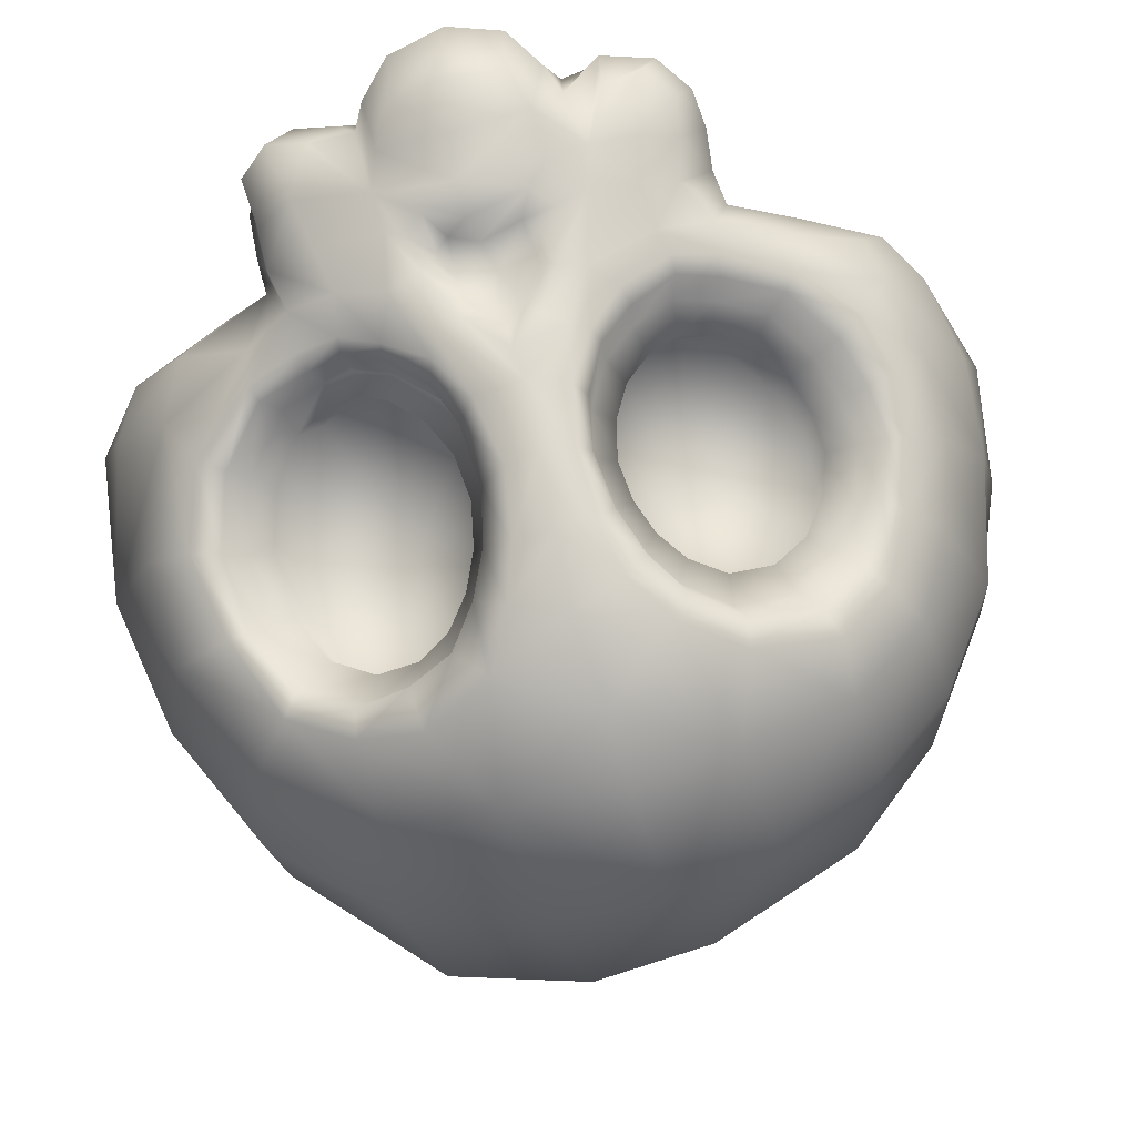
<metadata>
{"format":"obj","ext":"obj","renderer":"f3d","projection":"perspective","resolution":1024,"background":"white","views":[{"elev":68.4,"azim":168.4,"up":"+Z"}]}
</metadata>
<code>
o Skeleton_Head
v 0.1564 2.219 0.3747
v 0.2592 2.258 0.3046
v 0.177 2.366 0.2552
v -0.107 2.203 0.4178
v 0.004858 2.296 0.3675
v -0.1732 2.366 0.2964
v -0.006984 2.398 0.296
v -0.2044 2.252 0.3761
v 0.5507 1.663 0.1887
v 0.4078 1.62 0.297
v 0.511 1.553 0.1799
v 0.6625 1.599 -0.02796
v 0.632 1.62 0.06571
v 0.5906 1.526 0.05484
v 0.1299 1.938 0.3332
v 0.1405 1.861 0.3307
v 0.3574 1.741 0.234
v 0.402 1.797 0.1832
v 0.1726 1.797 0.3233
v 0.3066 1.724 0.2736
v 0.1628 2.067 0.3105
v 0.1399 2.008 0.3258
v 0.2193 1.748 0.3124
v 0.4131 1.989 0.1481
v 0.372 2.075 0.1667
v 0.2643 1.725 0.2967
v 0.3088 2.123 0.2003
v 0.2459 2.131 0.243
v 0.1974 2.111 0.2854
v 0.4243 1.887 0.1525
v -0.1335 1.488 0.4861
v -0.06137 1.433 0.5219
v -0.06953 1.499 0.4852
v -0.1212 1.553 0.4763
v -0.3814 1.995 0.2392
v -0.4006 1.928 0.2391
v -0.2115 2.109 0.3007
v -0.2829 2.098 0.2714
v -0.1553 2.084 0.3251
v -0.3951 1.868 0.2494
v -0.2158 1.746 0.3411
v -0.1658 1.77 0.3489
v -0.09612 1.987 0.3428
v -0.1185 2.041 0.3372
v -0.371 1.814 0.2687
v -0.2684 1.747 0.3244
v -0.3258 1.769 0.2969
v -0.09797 1.863 0.3489
v -0.08696 1.925 0.3469
v -0.3411 2.056 0.2502
v -0.1249 1.809 0.3509
v 0.6851 1.823 -0.07948
v -0.4463 1.627 0.3411
v -0.5442 1.696 0.2928
v -0.531 1.614 0.2785
v 0.2635 1.377 0.4373
v 0.1855 1.479 0.4418
v 0.1915 1.369 0.4306
v 0.3375 1.599 0.3577
v 0.3638 1.507 0.2438
v 0.5707 1.485 -0.2179
v -0.03145 1.643 0.4505
v -0.04268 1.591 0.4479
v -0.01887 1.573 0.4545
v 0.09053 1.575 0.4483
v 0.0894 1.636 0.4152
v 0.0459 1.587 0.4398
v 0.000732 1.701 0.4531
v 0.02792 1.635 0.4216
v 0.03441 1.733 0.4569
v 0.07518 1.684 0.4386
v 0.1106 1.587 0.4302
v -0.03969 2.516 0.1283
v -0.2082 2.475 0.1401
v -0.359 2.435 -0.1094
v -0.3856 2.392 0.09241
v 0.2101 1.32 0.3735
v 0.2013 1.301 0.3062
v 0.0295 1.205 0.3786
v -0.003857 1.236 0.2916
v 0.1051 1.226 0.3783
v 0.08358 1.246 0.2889
v 0.1493 1.27 0.3585
v 0.2533 1.312 0.1998
v 0.3175 1.297 0.2269
v 0.2637 1.362 0.165
v 0.09701 1.35 0.2041
v 0.1372 1.294 0.2669
v -0.08267 1.283 0.2917
v 0.00364 1.333 0.2142
v 0.1609 1.365 0.1838
v 0.08972 1.42 0.1382
v -0.1017 1.347 0.2291
v -0.1262 1.306 0.2916
v -0.1149 1.415 0.1662
v -0.1875 1.368 0.2027
v -0.1917 1.283 0.3573
v -0.2042 1.309 0.2519
v -0.2888 1.335 0.2589
v -0.3233 1.387 0.3066
v -0.259 1.389 0.2188
v -0.2455 1.454 0.1699
v -0.09302 1.423 0.02739
v -0.02395 1.417 0.1583
v -0.3097 1.412 -0.1665
v -0.2631 1.428 0.02953
v -0.4154 1.444 0.04574
v -0.5856 1.474 -0.005732
v -0.493 1.438 -0.1639
v 0.3994 1.422 -0.1087
v 0.5073 1.454 0.003027
v 0.4788 1.474 -0.4018
v 0.2413 1.413 -0.1932
v 0.3742 1.424 -0.2588
v 0.3535 1.459 -0.5535
v 0.2339 1.408 -0.4148
v 0.1668 1.449 -0.6378
v -0.3485 1.409 -0.3244
v -0.2552 2.318 -0.5137
v -0.3507 2.367 -0.3282
v 0.6317 1.597 -0.2893
v 0.01823 2.472 -0.3903
v -0.09957 2.321 -0.5805
v -0.1555 2.457 -0.3301
v 0.03075 2.169 0.4206
v 0.1147 2.137 0.4121
v 0.08041 1.943 0.4515
v 0.02886 1.937 0.4604
v 0.02768 1.828 0.4674
v 0.1041 1.831 0.4511
v 0.09137 2.054 0.4324
v 0.02941 2.052 0.446
v 0.03683 1.777 0.473
v 0.09875 1.706 0.4558
v 0.1378 1.723 0.4391
v 0.1491 1.75 0.4277
v 0.1526 1.565 0.4562
v 0.1221 1.546 0.4745
v 0.1793 1.549 0.4514
v 0.1392 1.619 0.446
v 0.1905 1.636 0.4296
v 0.0606 1.566 0.4818
v 0.06656 1.516 0.5003
v -0.03558 1.544 0.4933
v -0.0722 1.571 0.4765
v -0.05259 1.657 0.4619
v -0.09457 1.665 0.4552
v -0.01272 1.731 0.4683
v -0.05248 1.748 0.4581
v -0.03763 1.845 0.4616
v -0.08017 1.761 0.4497
v -0.1384 1.699 0.4422
v -0.0217 1.944 0.4643
v -0.02703 2.05 0.4536
v -0.05305 2.138 0.4408
v -0.3532 2.313 0.2444
v -0.3477 2.239 0.308
v 0.3556 2.229 0.2456
v 0.3374 2.338 0.1638
v 0.4147 1.676 0.298
v 0.3326 1.66 0.3428
v 0.509 1.758 0.243
v 0.546 1.878 0.1903
v 0.6141 1.845 0.1079
v 0.5116 2.021 0.1831
v 0.5957 2.016 0.09839
v 0.451 2.158 0.1865
v 0.5097 2.204 0.09247
v 0.2144 1.698 0.3975
v 0.2741 1.667 0.3808
v 0.2658 1.61 0.406
v 0.2832 1.535 0.4091
v 0.3555 1.523 0.3468
v 0.1302 2.036 0.3947
v 0.1586 2.106 0.3777
v 0.43 2.129 0.205
v 0.4809 2.018 0.1836
v 0.1157 1.951 0.4077
v 0.4978 1.89 0.1923
v 0.3267 1.695 0.3414
v 0.272 1.686 0.357
v 0.1272 1.846 0.4009
v 0.469 1.777 0.235
v 0.2157 1.709 0.371
v 0.1563 1.771 0.3827
v 0.2682 2.188 0.3048
v 0.3476 2.185 0.2529
v 0.4023 1.701 0.2884
v 0.2009 2.166 0.3511
v 0.3047 1.696 0.2955
v 0.259 1.689 0.3077
v 0.2417 2.173 0.2637
v 0.3179 2.17 0.2139
v 0.1406 2.097 0.331
v 0.179 2.153 0.3069
v 0.4463 2.009 0.1473
v 0.4627 1.884 0.1557
v 0.09943 1.949 0.3598
v 0.1135 2.03 0.3474
v 0.4355 1.775 0.1965
v 0.1104 1.851 0.3533
v 0.3709 1.703 0.2481
v 0.1414 1.776 0.3344
v 0.2033 1.712 0.3217
v 0.397 2.117 0.1679
v 0.3024 1.453 0.4167
v 0.358 1.445 0.3385
v 0.3239 1.343 0.3992
v 0.3679 1.374 0.364
v 0.06176 1.447 0.5186
v 0.05987 1.365 0.5362
v 0.1298 1.363 0.4886
v 0.168 1.424 0.4626
v -0.02648 1.373 0.5358
v -0.1936 1.55 0.4604
v -0.2566 1.547 0.4349
v -0.2749 1.477 0.4417
v -0.2054 1.479 0.4699
v -0.2367 1.375 0.4766
v -0.1742 1.396 0.4848
v -0.2782 1.42 0.4554
v -0.2222 1.658 0.4299
v -0.2045 1.621 0.4443
v -0.2976 1.602 0.4038
v -0.292 1.656 0.4042
v -0.4017 1.693 0.3767
v -0.4884 1.765 0.3381
v -0.3234 2.189 0.3175
v -0.2125 2.207 0.377
v -0.04552 1.943 0.4425
v -0.05878 1.852 0.4292
v -0.4859 2.052 0.2708
v -0.5147 1.945 0.2844
v -0.4874 1.943 0.2879
v -0.4583 2.038 0.2783
v -0.4837 2.207 0.2091
v -0.4367 2.163 0.2725
v -0.5517 2.07 0.2094
v -0.5859 1.937 0.2178
v -0.5784 1.805 0.2514
v -0.5186 1.85 0.306
v -0.2895 1.686 0.3853
v -0.3809 1.718 0.3642
v -0.4014 2.127 0.2828
v -0.1491 1.721 0.4191
v -0.2227 1.682 0.4133
v -0.4457 1.79 0.3271
v -0.135 2.162 0.4052
v -0.08961 2.104 0.4237
v -0.06045 2.029 0.4289
v -0.475 1.864 0.305
v -0.09388 1.775 0.4307
v -0.1491 1.735 0.3769
v -0.215 1.701 0.3743
v -0.2024 2.168 0.3263
v -0.1323 2.127 0.3503
v -0.4123 1.794 0.2879
v -0.4384 1.86 0.2646
v -0.2748 1.705 0.3528
v -0.09057 2.075 0.3643
v -0.06415 2.007 0.3688
v -0.3548 1.732 0.3268
v -0.04995 1.929 0.3792
v -0.06502 1.849 0.3754
v -0.3733 2.095 0.2575
v -0.3031 2.15 0.2806
v -0.4236 2.016 0.2472
v -0.09889 1.782 0.3838
v -0.4495 1.932 0.2585
v 0.1471 2.498 0.07197
v 0.3455 2.42 -0.02547
v 0.5249 2.248 -0.1089
v 0.6368 2.031 -0.1381
v 0.6669 1.792 -0.3485
v 0.6149 2.01 -0.3523
v 0.5004 2.238 -0.3338
v 0.2872 2.467 -0.2579
v 0.07264 2.538 -0.1832
v -0.1154 2.534 -0.1117
v -0.524 2.273 0.06499
v -0.67 1.768 0.1189
v -0.634 1.635 0.1531
v -0.6689 1.916 0.07525
v -0.6306 2.107 0.03789
v -0.5799 1.573 0.1915
v -0.4544 1.542 0.2416
v -0.338 1.532 0.3114
v -0.3216 1.498 0.3601
v -0.323 1.441 0.3889
v -0.3153 1.378 0.399
v -0.2697 1.329 0.4213
v -0.1848 1.32 0.4431
v -0.1178 1.383 0.4646
v -0.09648 1.342 0.481
v -0.0526 1.276 0.4838
v 0.03374 1.254 0.49
v 0.1246 1.275 0.472
v 0.1726 1.328 0.4468
v 0.2774 1.282 0.3248
v 0.3423 1.306 0.2546
v 0.3671 1.37 0.2439
v 0.3676 1.448 0.2477
v 0.428 1.471 0.117
v -0.5178 2.288 -0.1429
v -0.6538 2.08 -0.1678
v -0.7181 1.883 -0.1276
v -0.6636 1.548 -0.05296
v -0.7352 1.696 -0.08621
v -0.3096 1.43 0.2764
v -0.3132 1.325 0.3226
v -0.2658 1.282 0.3332
v -0.1093 1.286 0.3805
v -0.05545 1.232 0.3901
v 0.2562 1.28 0.2868
v 0.33 1.354 0.1958
v 0.3182 1.401 0.1812
v -0.1308 1.305 0.3709
v 0.1764 1.304 0.3401
v 0.1795 1.314 0.2382
v 0.3019 1.469 0.1576
v 0.232 1.439 0.1239
v -0.3052 1.486 0.2143
v 0.2158 1.427 -0.009667
v 0.3505 1.437 0.04006
v 0.07365 1.421 -0.0003
v 0.06405 1.407 -0.2064
v -0.1111 1.408 -0.1936
v 0.5376 1.563 -0.4672
v 0.5811 1.752 -0.5385
v 0.5326 2.009 -0.5436
v 0.3993 2.23 -0.5337
v 0.1971 2.418 -0.4695
v -0.03784 1.444 -0.6455
v 0.03117 1.401 -0.4378
v -0.2326 1.444 -0.6122
v -0.145 1.401 -0.4206
v 0.392 1.556 -0.6442
v 0.1863 1.546 -0.7432
v -0.03836 1.541 -0.7614
v 0.4268 1.728 -0.7032
v 0.385 1.947 -0.731
v 0.2464 2.156 -0.7134
v 0.0677 2.287 -0.6489
v -0.002475 2.12 -0.7968
v -0.2807 1.736 -0.8141
v -0.04894 1.727 -0.855
v -0.2639 1.928 -0.8351
v -0.02857 1.897 -0.877
v 0.1449 2.098 -0.7897
v 0.1908 1.909 -0.8456
v 0.1939 1.717 -0.8251
v -0.445 1.452 -0.4945
v -0.5961 1.496 -0.2784
v -0.666 1.639 -0.3581
v -0.5354 1.599 -0.5808
v -0.2788 1.568 -0.7358
v -0.6348 2.002 -0.4357
v -0.6893 1.811 -0.4169
v -0.5577 1.782 -0.636
v -0.5213 1.967 -0.6494
v -0.2039 2.138 -0.7549
v -0.403 2.164 -0.6134
v -0.5112 2.213 -0.3817
v 0.05224 1.835 0.2525
v 0.2048 1.905 0.1393
v 0.09127 1.756 0.2435
v -0.2379 1.697 0.2227
v -0.3077 1.723 0.1891
v 0.3162 1.688 0.1348
v 0.3705 1.756 0.07301
v 0.2543 1.668 0.183
v 0.07939 2.084 0.2279
v 0.05153 2.013 0.2465
v 0.1481 1.697 0.2302
v 0.3839 1.99 0.03025
v 0.3339 2.095 0.05296
v 0.2029 1.669 0.2111
v 0.257 2.153 0.09381
v 0.1805 2.162 0.1458
v 0.1215 2.138 0.1974
v 0.3976 1.866 0.0357
v -0.03051 1.838 0.2524
v -0.01711 1.914 0.25
v -0.06327 1.772 0.2549
v -0.3755 1.999 0.119
v -0.3987 1.918 0.1189
v -0.1968 1.905 0.1799
v -0.3264 2.073 0.1323
v -0.392 1.844 0.1313
v -0.1687 2.138 0.1938
v -0.2555 2.124 0.1581
v -0.1003 2.107 0.2235
v -0.1738 1.696 0.243
v -0.113 1.725 0.2525
v -0.02826 1.989 0.245
v -0.05549 2.055 0.2382
v -0.3627 1.779 0.1548
v 0.03932 1.928 0.2555
f 1 2 3
f 4 5 6
f 6 5 7
f 5 3 7
f 5 1 3
f 8 4 6
f 9 10 11
f 12 13 14
f 31 32 33
f 31 33 34
f 13 12 52
f 53 54 55
f 56 57 58
f 59 60 10
f 14 61 12
f 62 63 64
f 65 66 67
f 68 69 70
f 71 69 66
f 67 69 64
f 69 62 64
f 72 66 65
f 66 69 67
f 68 62 69
f 71 70 69
f 73 279 74
f 75 76 74
f 279 75 74
f 77 58 318
f 77 56 58
f 78 77 318
f 79 313 80
f 81 82 83
f 314 84 85
f 315 86 316
f 87 88 82
f 80 89 90
f 91 87 92
f 90 89 93
f 89 94 93
f 95 93 96
f 97 311 98
f 99 310 100
f 311 310 99
f 98 311 99
f 96 101 102
f 95 96 102
f 103 104 95
f 105 106 107
f 109 105 107
f 107 108 109
f 110 61 111
f 110 114 61
f 61 114 112
f 110 113 114
f 111 61 14
f 115 116 117
f 114 113 116
f 105 109 118
f 119 120 124
f 123 119 124
f 61 121 12
f 122 123 124
f 125 126 1
f 125 1 5
f 127 128 129
f 127 129 130
f 131 132 128
f 131 128 127
f 129 133 134
f 129 134 135
f 135 136 130
f 135 130 129
f 137 138 57
f 137 57 139
f 140 137 139
f 140 139 141
f 140 141 135
f 140 135 134
f 57 138 142
f 57 142 143
f 33 144 145
f 33 145 34
f 34 145 146
f 34 146 147
f 147 146 148
f 147 148 149
f 149 148 133
f 149 133 129
f 149 129 150
f 149 150 151
f 147 149 151
f 147 151 152
f 153 150 129
f 153 129 128
f 154 153 128
f 154 128 132
f 155 154 132
f 155 132 125
f 126 125 132
f 126 132 131
f 4 155 125
f 4 125 5
f 156 157 8
f 156 8 6
f 3 2 158
f 3 158 159
f 160 161 59
f 160 59 10
f 162 160 10
f 162 10 9
f 163 162 9
f 163 9 164
f 165 163 164
f 165 164 166
f 167 165 166
f 167 166 168
f 159 158 167
f 159 167 168
f 141 169 136
f 141 136 135
f 170 171 59
f 170 59 161
f 13 9 11
f 13 11 14
f 172 171 141
f 172 141 139
f 173 59 171
f 173 171 172
f 169 141 171
f 169 171 170
f 126 131 174
f 126 174 175
f 165 167 176
f 165 176 177
f 131 127 178
f 131 178 174
f 163 165 177
f 163 177 179
f 170 161 180
f 170 180 181
f 127 130 182
f 127 182 178
f 162 163 179
f 162 179 183
f 136 169 184
f 136 184 185
f 158 2 186
f 158 186 187
f 167 158 187
f 167 187 176
f 160 162 183
f 160 183 188
f 2 1 189
f 2 189 186
f 161 160 188
f 161 188 180
f 130 136 185
f 130 185 182
f 169 170 181
f 169 181 184
f 1 126 175
f 1 175 189
f 181 180 190
f 181 190 191
f 187 186 192
f 187 192 193
f 189 175 194
f 189 194 195
f 179 177 196
f 179 196 197
f 174 178 198
f 174 198 199
f 183 179 197
f 183 197 200
f 178 182 201
f 178 201 198
f 188 183 200
f 188 200 202
f 182 185 203
f 182 203 201
f 180 188 202
f 180 202 190
f 175 174 199
f 175 199 194
f 185 184 204
f 185 204 203
f 177 176 205
f 177 205 196
f 184 181 191
f 184 191 204
f 176 187 193
f 176 193 205
f 186 189 195
f 186 195 192
f 172 139 57
f 172 57 206
f 173 172 206
f 173 206 207
f 206 57 56
f 206 56 208
f 207 206 208
f 207 208 209
f 210 211 212
f 210 212 213
f 143 210 213
f 143 213 57
f 32 210 143
f 32 143 33
f 211 210 32
f 211 32 214
f 215 216 217
f 215 217 218
f 215 218 31
f 215 31 34
f 219 220 31
f 219 31 218
f 221 219 218
f 221 218 217
f 143 142 144
f 143 144 33
f 147 152 222
f 147 222 223
f 147 223 215
f 147 215 34
f 223 224 216
f 223 216 215
f 225 224 223
f 225 223 222
f 226 227 54
f 226 54 53
f 226 53 224
f 226 224 225
f 8 157 228
f 8 228 229
f 150 153 230
f 150 230 231
f 232 233 234
f 232 234 235
f 157 156 236
f 157 236 237
f 237 236 238
f 237 238 232
f 232 238 239
f 232 239 233
f 233 239 240
f 233 240 241
f 227 241 240
f 227 240 54
f 226 225 242
f 226 242 243
f 157 237 244
f 157 244 228
f 222 152 245
f 222 245 246
f 227 226 243
f 227 243 247
f 155 4 248
f 155 248 249
f 153 154 250
f 153 250 230
f 233 241 251
f 233 251 234
f 241 227 247
f 241 247 251
f 151 150 231
f 151 231 252
f 237 232 235
f 237 235 244
f 154 155 249
f 154 249 250
f 152 151 252
f 152 252 245
f 4 8 229
f 4 229 248
f 225 222 246
f 225 246 242
f 246 245 253
f 246 253 254
f 248 229 255
f 248 255 256
f 251 247 257
f 251 257 258
f 242 246 254
f 242 254 259
f 250 249 260
f 250 260 261
f 243 242 259
f 243 259 262
f 249 248 256
f 249 256 260
f 247 243 262
f 247 262 257
f 231 230 263
f 231 263 264
f 228 244 265
f 228 265 266
f 230 250 261
f 230 261 263
f 244 235 267
f 244 267 265
f 252 231 264
f 252 264 268
f 235 234 269
f 235 269 267
f 245 252 268
f 245 268 253
f 229 228 266
f 229 266 255
f 234 251 258
f 234 258 269
f 73 7 3
f 73 3 270
f 271 270 3
f 271 3 159
f 272 271 159
f 272 159 168
f 273 272 168
f 273 168 166
f 52 273 166
f 52 166 164
f 52 164 9
f 52 9 13
f 52 12 121
f 52 121 274
f 273 52 274
f 273 274 275
f 272 273 275
f 272 275 276
f 271 272 276
f 271 276 277
f 270 271 277
f 270 277 278
f 73 270 278
f 73 278 279
f 236 156 76
f 236 76 280
f 156 6 74
f 156 74 76
f 74 6 7
f 74 7 73
f 54 240 281
f 54 281 282
f 240 239 283
f 240 283 281
f 239 238 284
f 239 284 283
f 284 238 236
f 284 236 280
f 285 55 54
f 285 54 282
f 53 55 285
f 53 285 286
f 224 53 286
f 224 286 287
f 216 224 287
f 216 287 288
f 217 216 288
f 217 288 289
f 221 217 289
f 221 289 290
f 219 221 290
f 219 290 291
f 220 219 291
f 220 291 292
f 31 220 292
f 31 292 293
f 32 31 293
f 32 293 294
f 214 32 294
f 214 294 295
f 211 214 295
f 211 295 296
f 212 211 296
f 212 296 297
f 213 212 297
f 213 297 298
f 57 213 298
f 57 298 58
f 208 56 77
f 208 77 299
f 209 208 299
f 209 299 300
f 207 209 300
f 207 300 301
f 173 207 301
f 173 301 302
f 59 173 302
f 59 302 60
f 11 10 60
f 11 60 303
f 14 11 303
f 14 303 111
f 137 140 66
f 137 66 72
f 134 133 70
f 134 70 71
f 138 137 72
f 138 72 65
f 142 138 65
f 142 65 67
f 144 142 67
f 144 67 64
f 148 146 62
f 148 62 68
f 140 134 71
f 140 71 66
f 146 145 63
f 146 63 62
f 145 144 64
f 145 64 63
f 133 148 68
f 133 68 70
f 284 280 304
f 284 304 305
f 283 284 305
f 283 305 306
f 280 76 75
f 280 75 304
f 285 282 307
f 285 307 108
f 282 281 308
f 282 308 307
f 308 281 283
f 308 283 306
f 286 285 108
f 286 108 107
f 287 286 107
f 287 107 322
f 288 287 322
f 288 322 309
f 289 288 309
f 289 309 100
f 290 289 100
f 290 100 310
f 291 290 310
f 291 310 311
f 292 291 311
f 292 311 97
f 293 292 97
f 293 97 317
f 294 293 317
f 294 317 312
f 295 294 312
f 295 312 313
f 296 295 313
f 296 313 79
f 297 296 79
f 297 79 81
f 298 297 81
f 298 81 83
f 58 298 83
f 58 83 318
f 299 77 78
f 299 78 314
f 300 299 314
f 300 314 85
f 301 300 85
f 301 85 315
f 302 301 315
f 302 315 316
f 60 302 316
f 60 316 320
f 312 317 94
f 312 94 89
f 313 312 89
f 313 89 80
f 81 79 80
f 81 80 82
f 318 83 82
f 318 82 88
f 78 318 88
f 78 88 319
f 314 78 319
f 314 319 84
f 315 85 84
f 315 84 86
f 320 316 86
f 320 86 321
f 321 86 91
f 321 91 92
f 91 86 84
f 91 84 319
f 87 91 319
f 87 319 88
f 90 87 82
f 90 82 80
f 104 92 87
f 104 87 90
f 104 90 93
f 104 93 95
f 98 96 93
f 98 93 94
f 317 97 98
f 317 98 94
f 96 98 99
f 96 99 101
f 309 322 102
f 309 102 101
f 100 309 101
f 100 101 99
f 303 60 320
f 303 320 324
f 323 324 320
f 323 320 321
f 325 323 321
f 325 321 92
f 103 325 92
f 103 92 104
f 106 103 95
f 106 95 102
f 322 107 106
f 322 106 102
f 111 303 324
f 111 324 110
f 113 110 324
f 113 324 323
f 326 113 323
f 326 323 325
f 105 327 103
f 105 103 106
f 121 61 112
f 121 112 328
f 274 121 328
f 274 328 329
f 275 274 329
f 275 329 330
f 276 275 330
f 276 330 331
f 277 276 331
f 277 331 332
f 278 277 332
f 278 332 122
f 279 278 122
f 279 122 124
f 116 115 112
f 116 112 114
f 333 117 116
f 333 116 334
f 335 333 334
f 335 334 336
f 334 116 113
f 334 113 326
f 336 334 326
f 336 326 327
f 337 328 112
f 337 112 115
f 338 337 115
f 338 115 117
f 339 338 117
f 339 117 333
f 356 339 333
f 356 333 335
f 329 328 337
f 329 337 340
f 330 329 340
f 330 340 341
f 331 330 341
f 331 341 342
f 332 331 342
f 332 342 343
f 122 332 343
f 122 343 123
f 344 361 123
f 344 123 343
f 339 356 345
f 339 345 346
f 346 345 347
f 346 347 348
f 348 347 361
f 348 361 344
f 342 349 344
f 342 344 343
f 350 348 344
f 350 344 349
f 351 346 348
f 351 348 350
f 338 339 346
f 338 346 351
f 340 351 350
f 340 350 341
f 341 350 349
f 341 349 342
f 337 338 351
f 337 351 340
f 118 336 327
f 118 327 105
f 335 336 118
f 335 118 352
f 353 352 118
f 353 118 109
f 108 307 353
f 108 353 109
f 354 353 307
f 354 307 308
f 352 353 354
f 352 354 355
f 352 355 356
f 352 356 335
f 357 358 306
f 357 306 305
f 347 345 359
f 347 359 360
f 360 359 358
f 360 358 357
f 354 308 306
f 354 306 358
f 355 354 358
f 355 358 359
f 356 355 359
f 356 359 345
f 361 347 360
f 361 360 362
f 363 362 360
f 363 360 357
f 305 304 363
f 305 363 357
f 120 363 304
f 120 304 75
f 362 363 120
f 362 120 119
f 362 119 123
f 362 123 361
f 279 124 120
f 279 120 75
f 327 326 325
f 327 325 103
f 19 23 374 366
f 42 51 384 394
f 36 40 389 386
f 41 42 394 393
f 15 16 364 398
f 18 30 381 370
f 40 45 397 389
f 27 28 379 378
f 49 43 395 383
f 50 35 385 388
f 26 20 371 377
f 20 17 369 371
f 23 26 377 374
f 45 47 368 397
f 44 39 392 396
f 43 44 396 395
f 29 21 372 380
f 39 37 390 392
f 17 18 370 369
f 35 36 386 385
f 37 38 391 390
f 28 29 380 379
f 16 19 366 364
f 51 48 382 384
f 21 22 373 372
f 25 27 378 376
f 30 24 375 381
f 48 49 383 382
f 47 46 367 368
f 22 15 398 373
f 38 50 388 391
f 46 41 393 367
f 24 25 376 375
f 203 204 23
f 203 23 19
f 196 205 25
f 196 25 24
f 204 191 26
f 204 26 23
f 205 193 27
f 205 27 25
f 192 195 29
f 192 29 28
f 191 190 20
f 191 20 26
f 193 192 28
f 193 28 27
f 195 194 21
f 195 21 29
f 197 196 24
f 197 24 30
f 199 198 15
f 199 15 22
f 200 197 30
f 200 30 18
f 198 201 16
f 198 16 15
f 202 200 18
f 202 18 17
f 201 203 19
f 201 19 16
f 190 202 17
f 190 17 20
f 194 199 22
f 194 22 21
f 257 262 47
f 257 47 45
f 263 261 43
f 263 43 49
f 266 265 50
f 266 50 38
f 268 264 48
f 268 48 51
f 265 267 35
f 265 35 50
f 253 268 51
f 253 51 42
f 267 269 36
f 267 36 35
f 255 266 38
f 255 38 37
f 256 255 37
f 256 37 39
f 269 258 40
f 269 40 36
f 254 253 42
f 254 42 41
f 261 260 44
f 261 44 43
f 258 257 45
f 258 45 40
f 259 254 41
f 259 41 46
f 260 256 39
f 260 39 44
f 262 259 46
f 262 46 47
f 264 263 49
f 264 49 48
f 398 364 365
f 369 370 365
f 364 366 365
f 371 369 365
f 372 373 365
f 366 374 365
f 375 376 365
f 374 377 365
f 376 378 365
f 379 380 365
f 377 371 365
f 378 379 365
f 380 372 365
f 381 375 365
f 373 398 365
f 370 381 365
f 385 386 387
f 390 391 387
f 392 390 387
f 386 389 387
f 393 394 387
f 395 396 387
f 389 397 387
f 367 393 387
f 396 392 387
f 368 367 387
f 382 383 387
f 397 368 387
f 383 395 387
f 391 388 387
f 384 382 387
f 388 385 387
f 394 384 387

</code>
